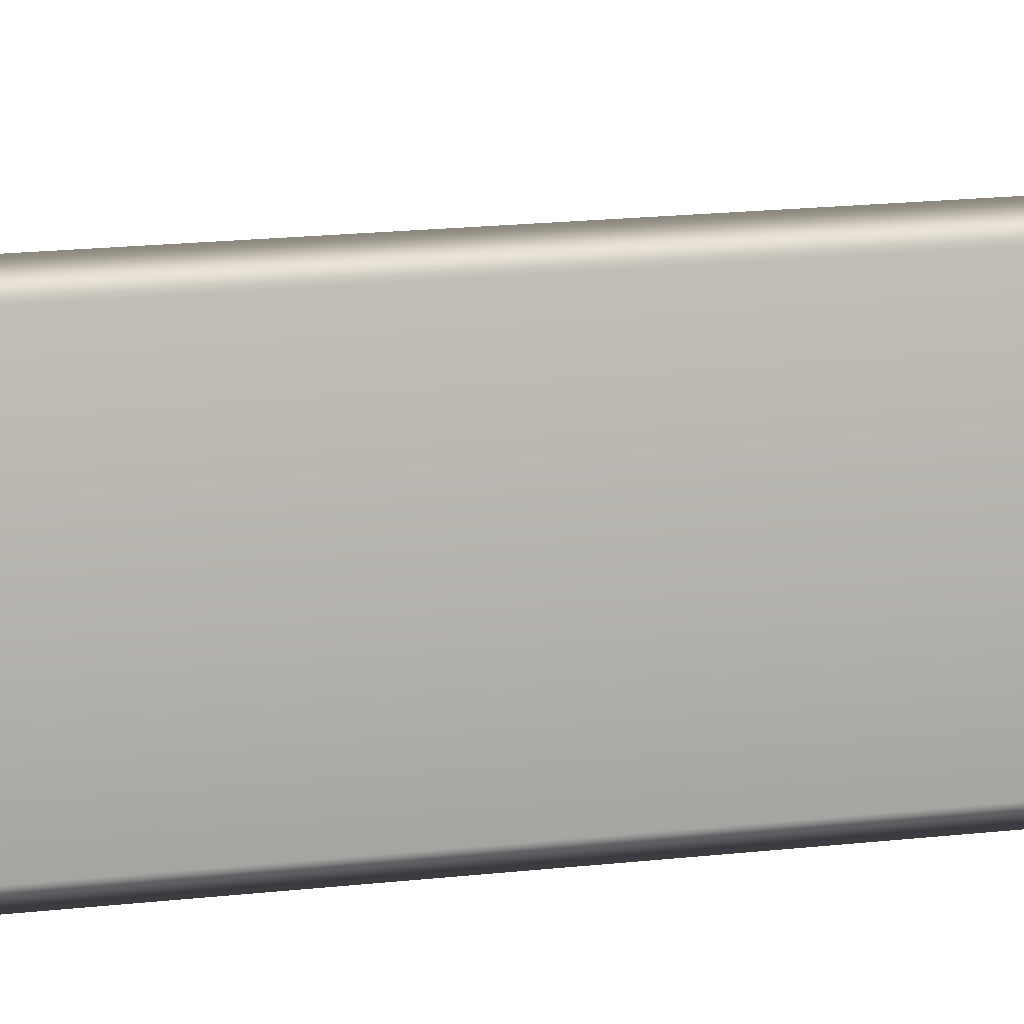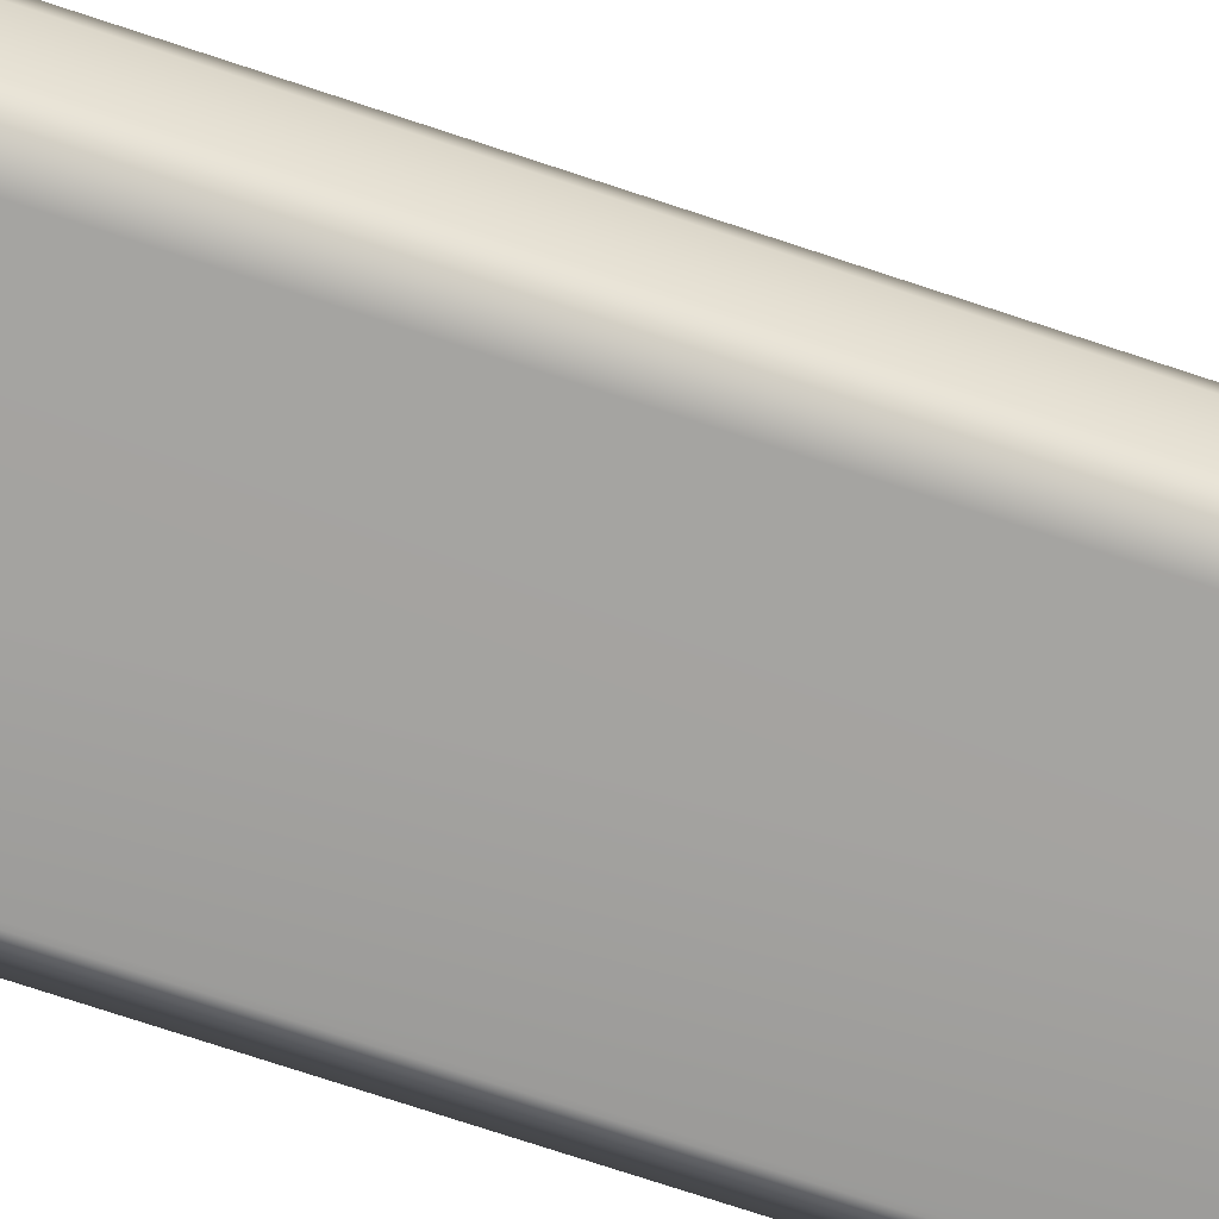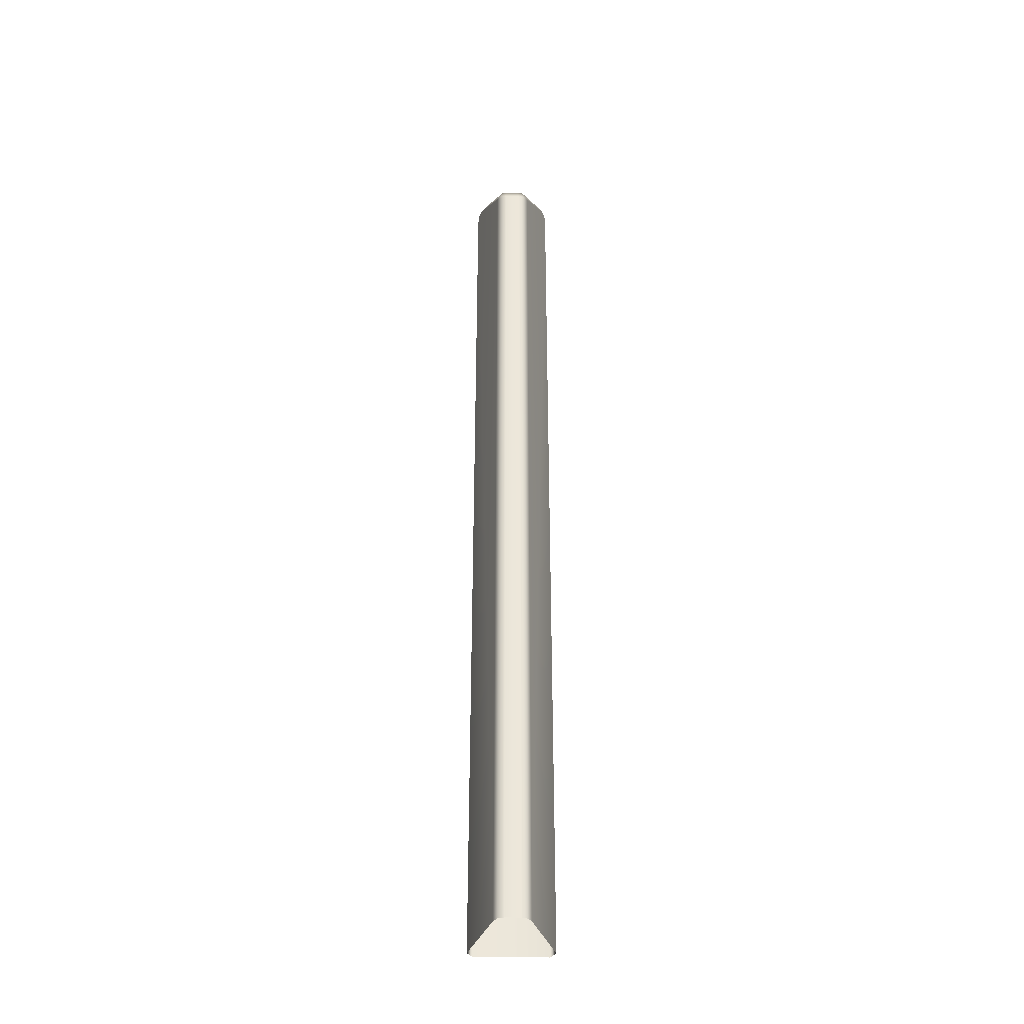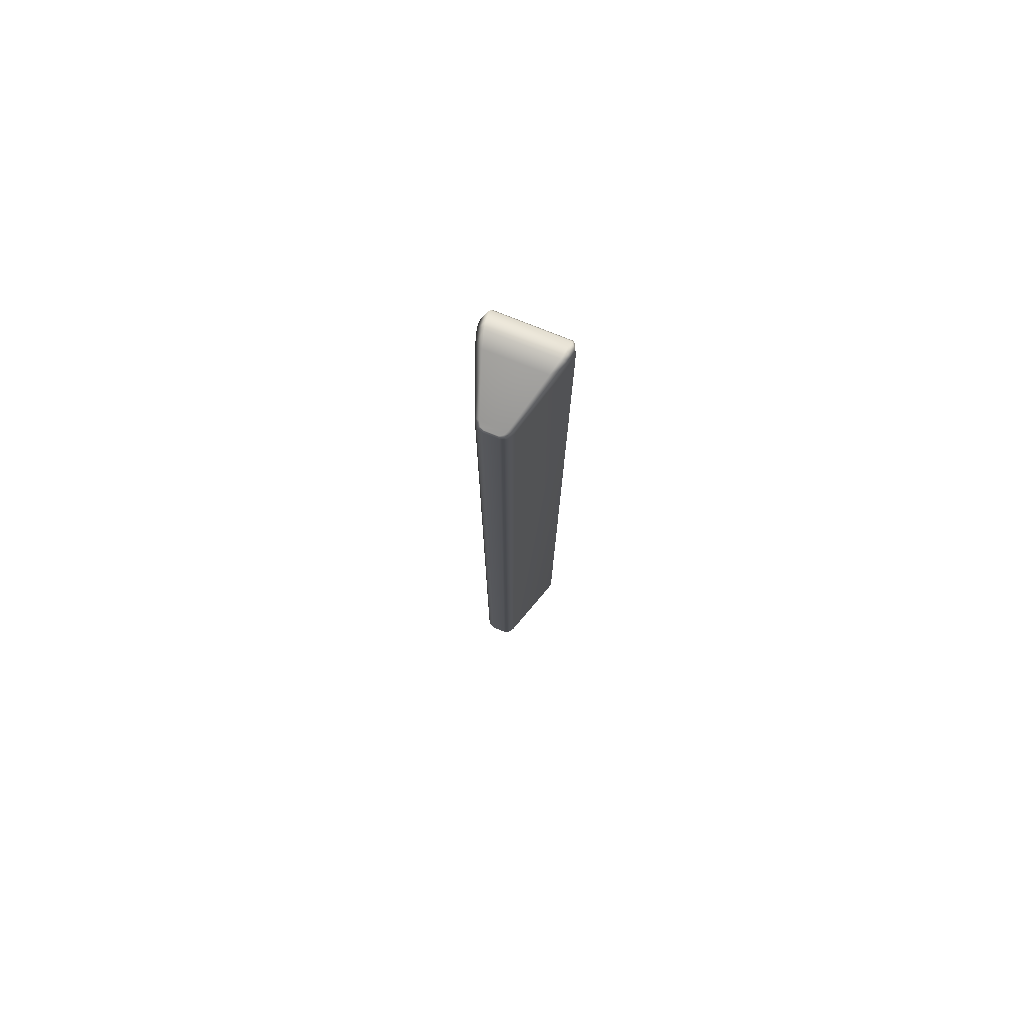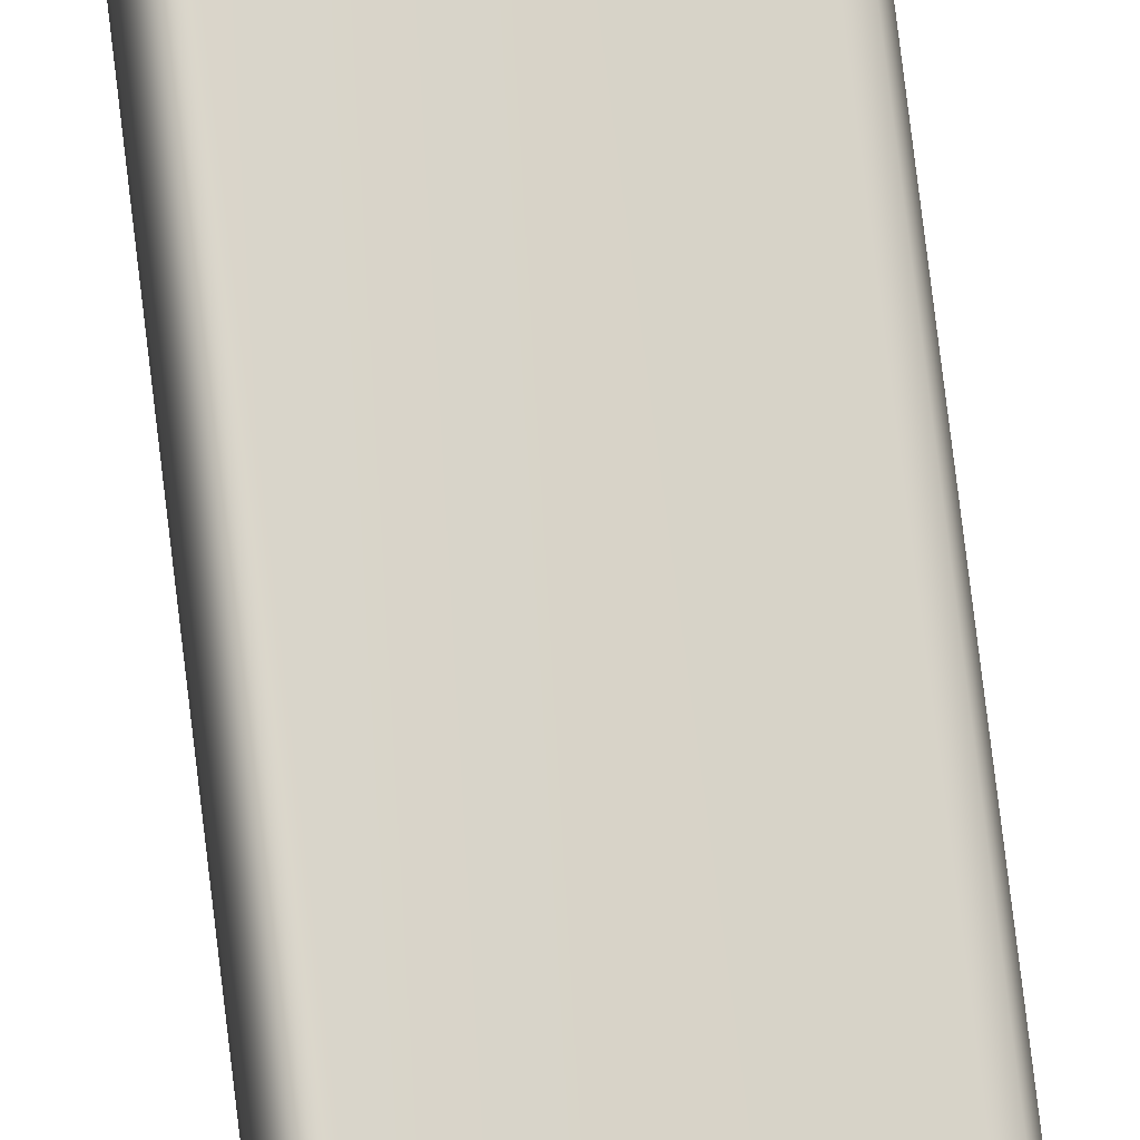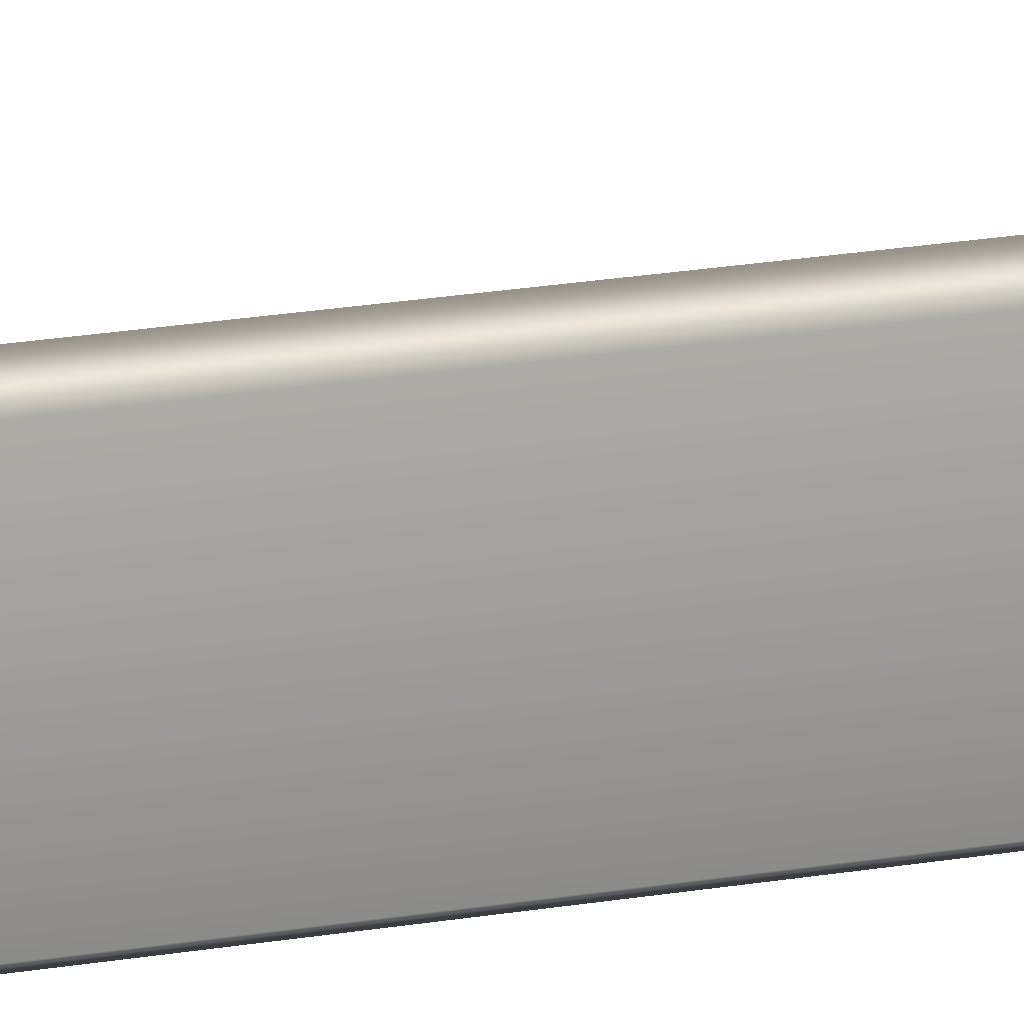
<metadata>
{"format":"obj","ext":"obj","renderer":"f3d","projection":"perspective","resolution":1024,"background":"white","views":[{"elev":6.5,"azim":58.9,"up":"+Z"},{"elev":-55.2,"azim":-111.2,"up":"+Z"},{"elev":-36.2,"azim":-90.6,"up":"+Y"},{"elev":76.1,"azim":-68.0,"up":"+Y"},{"elev":75.0,"azim":173.2,"up":"+Z"},{"elev":18.8,"azim":70.9,"up":"+Z"}]}
</metadata>
<code>
v -0.04695 -0.2064 -0.02182
v -0.05756 -0.2064 -0.009173
v -0.05466 -0.2064 -0.01679
v -0.04695 -0.2064 0.02182
v -0.05466 -0.2064 0.01679
v -0.05756 -0.2064 0.009173
v 0.05756 -0.2064 -0.04537
v 0.04525 -0.2064 -0.05198
v 0.05756 0.9744 -0.04549
v 0.04535 0.9718 -0.05211
v 0.03777 0.9942 0.04325
v 0.03566 0.9832 0.05149
v 0.02917 0.9838 0.0506
v 0.02787 0.9942 0.04184
v 0.04525 -0.2064 0.05198
v 0.05756 -0.2064 0.04537
v 0.04535 0.9718 0.05211
v 0.05756 0.9744 0.04549
v 0.05176 0.9884 -0.04498
v 0.04304 0.979 -0.05204
v 0.04304 0.979 0.05204
v 0.05176 0.9884 0.04498
v 0.03777 0.9942 -0.04325
v 0.03566 0.9832 -0.05149
v 0.02917 0.9838 -0.0506
v 0.02787 0.9942 -0.04184
v 0.009703 0.9887 -0.03674
v 0.01353 0.9795 -0.04604
v 0.01353 0.9795 0.04604
v 0.009703 0.9887 0.03674
v -0.05058 0.9506 -0.01577
v -0.04753 0.9415 -0.02233
v -0.05756 0.9362 -0.009388
v -0.05744 0.9461 -0.008249
v -0.05744 0.9461 0.008249
v -0.05756 0.9362 0.009388
v -0.04753 0.9415 0.02233
v -0.05058 0.9506 0.01577
v -0.05581 0.9471 -0.01284
v -0.05482 0.9374 -0.01699
v -0.05519 0.9475 0.01242
v -0.05482 0.9374 0.01699
f 7 8 10 9
f 9 10 20 19
f 11 12 21 22
f 12 11 14 13
f 13 14 30 29
f 15 16 18 17
f 17 18 22 21
f 19 20 24 23
f 23 24 25 26
f 26 25 28 27
f 27 28 32 31
f 29 30 38 37
f 31 32 40 39
f 33 34 39 40
f 34 33 36 35
f 35 36 42 41
f 37 38 41 42
f 33 2 6 36
f 9 18 16 7
f 11 23 26 14
f 9 19 22 18
f 19 23 11 22
f 20 10 8 1 32 28 25 24
f 21 12 13 29 37 4 15 17
f 26 27 30 14
f 1 3 40 32
f 3 2 33 40
f 6 5 42 36
f 5 4 37 42
f 38 30 27 31 39 34 35 41

</code>
